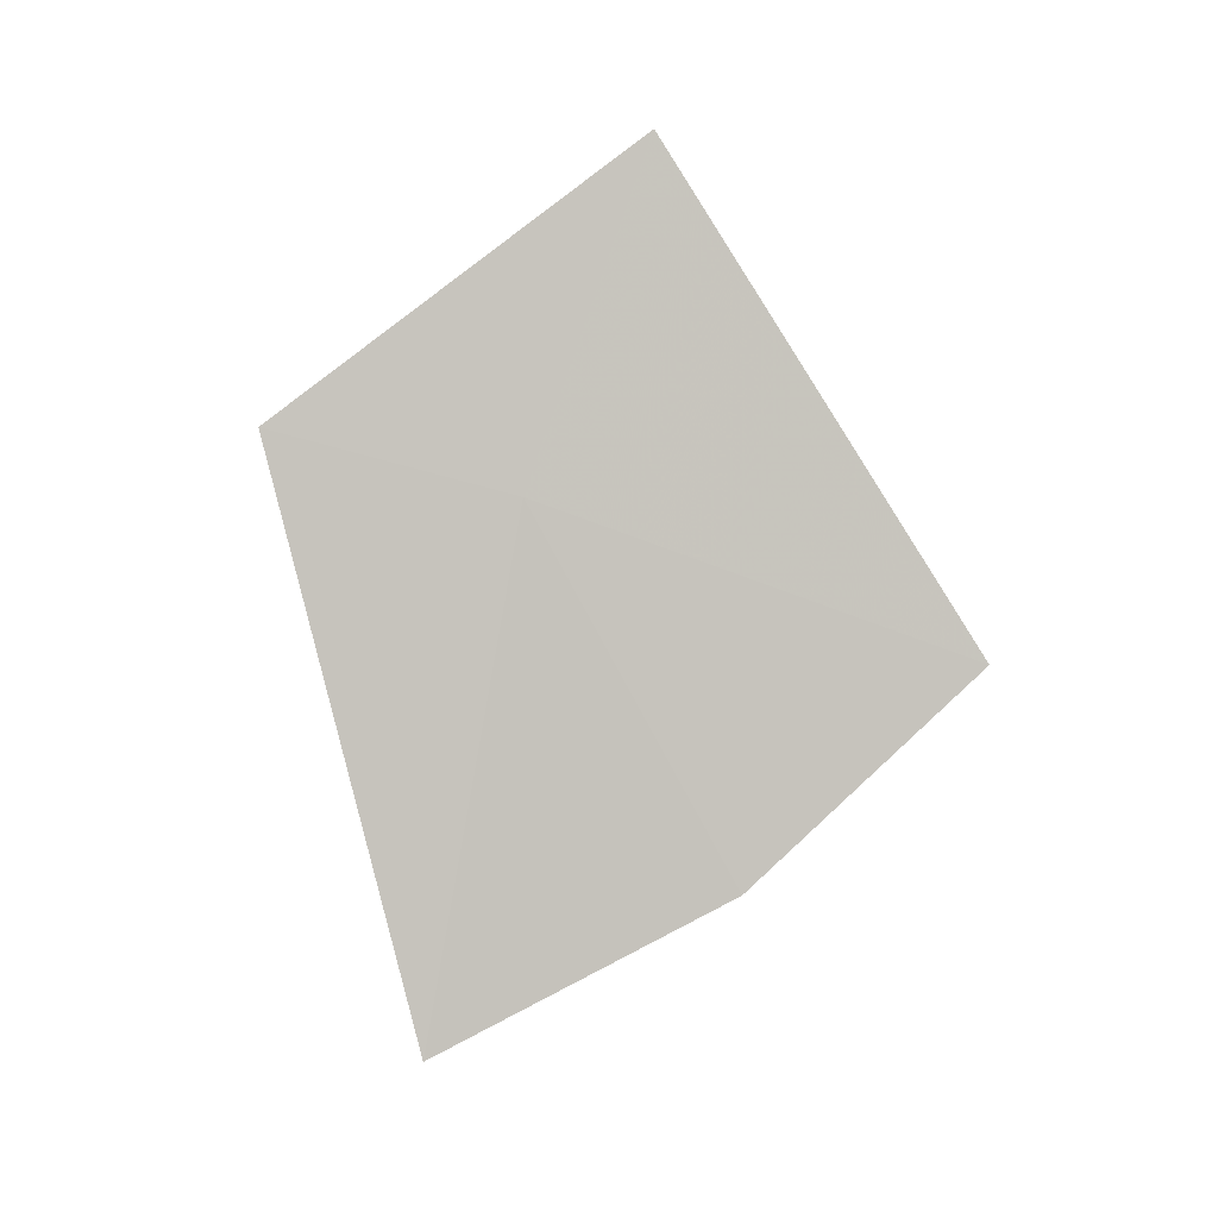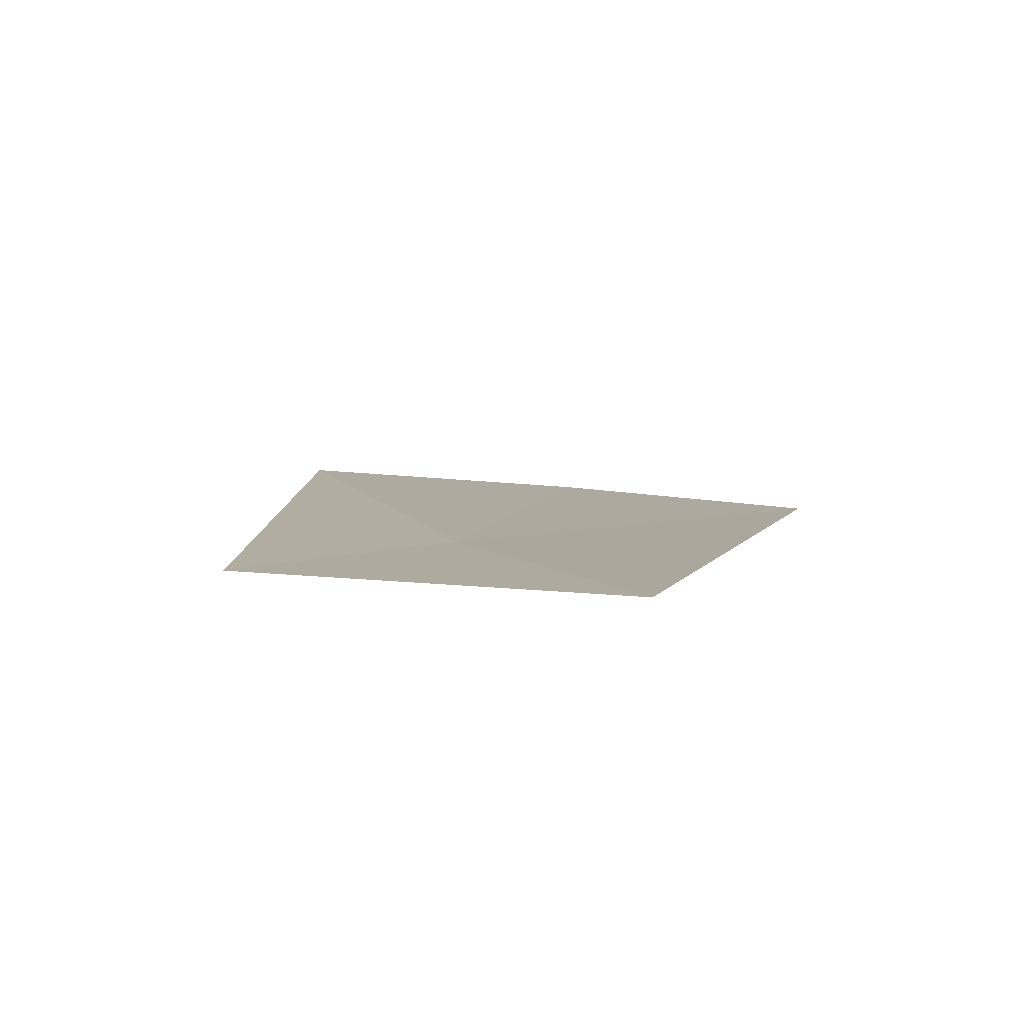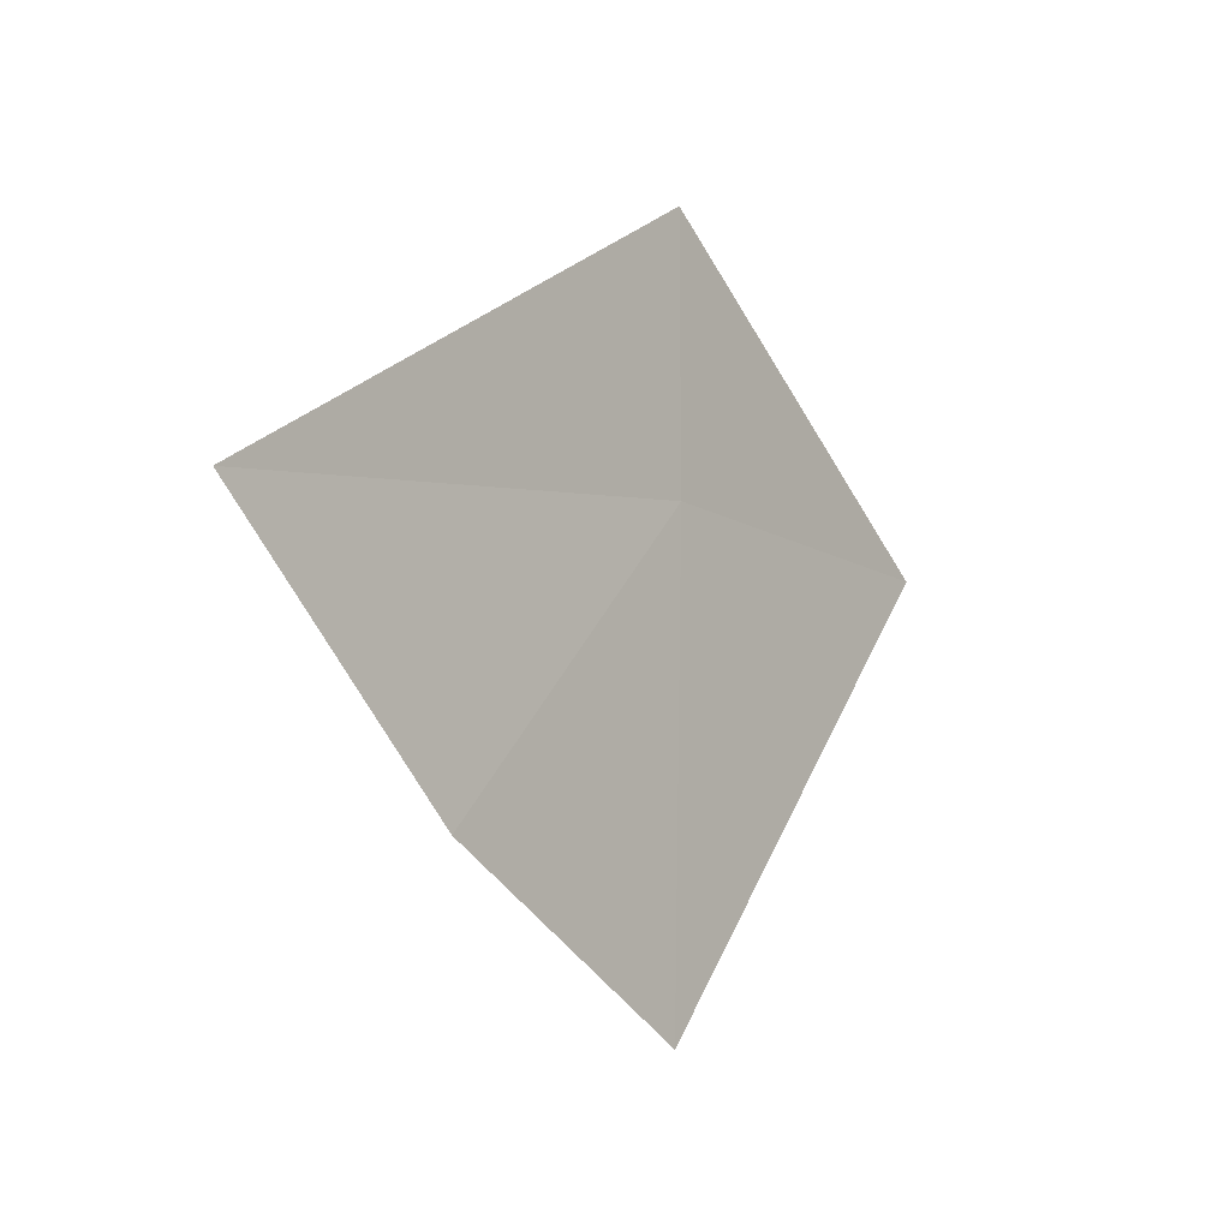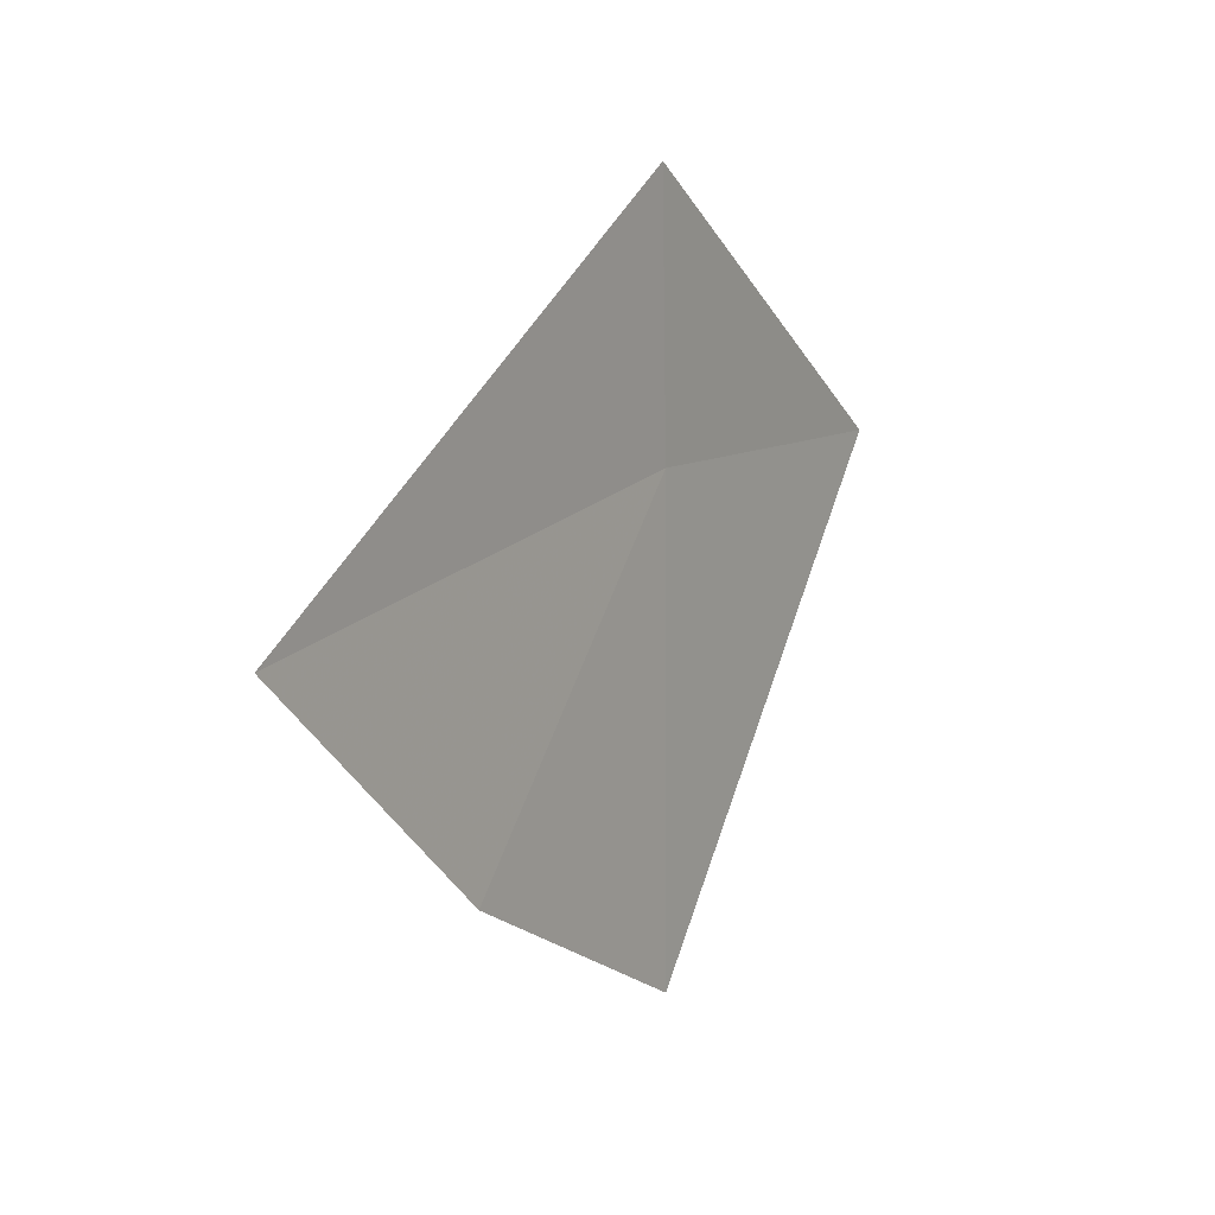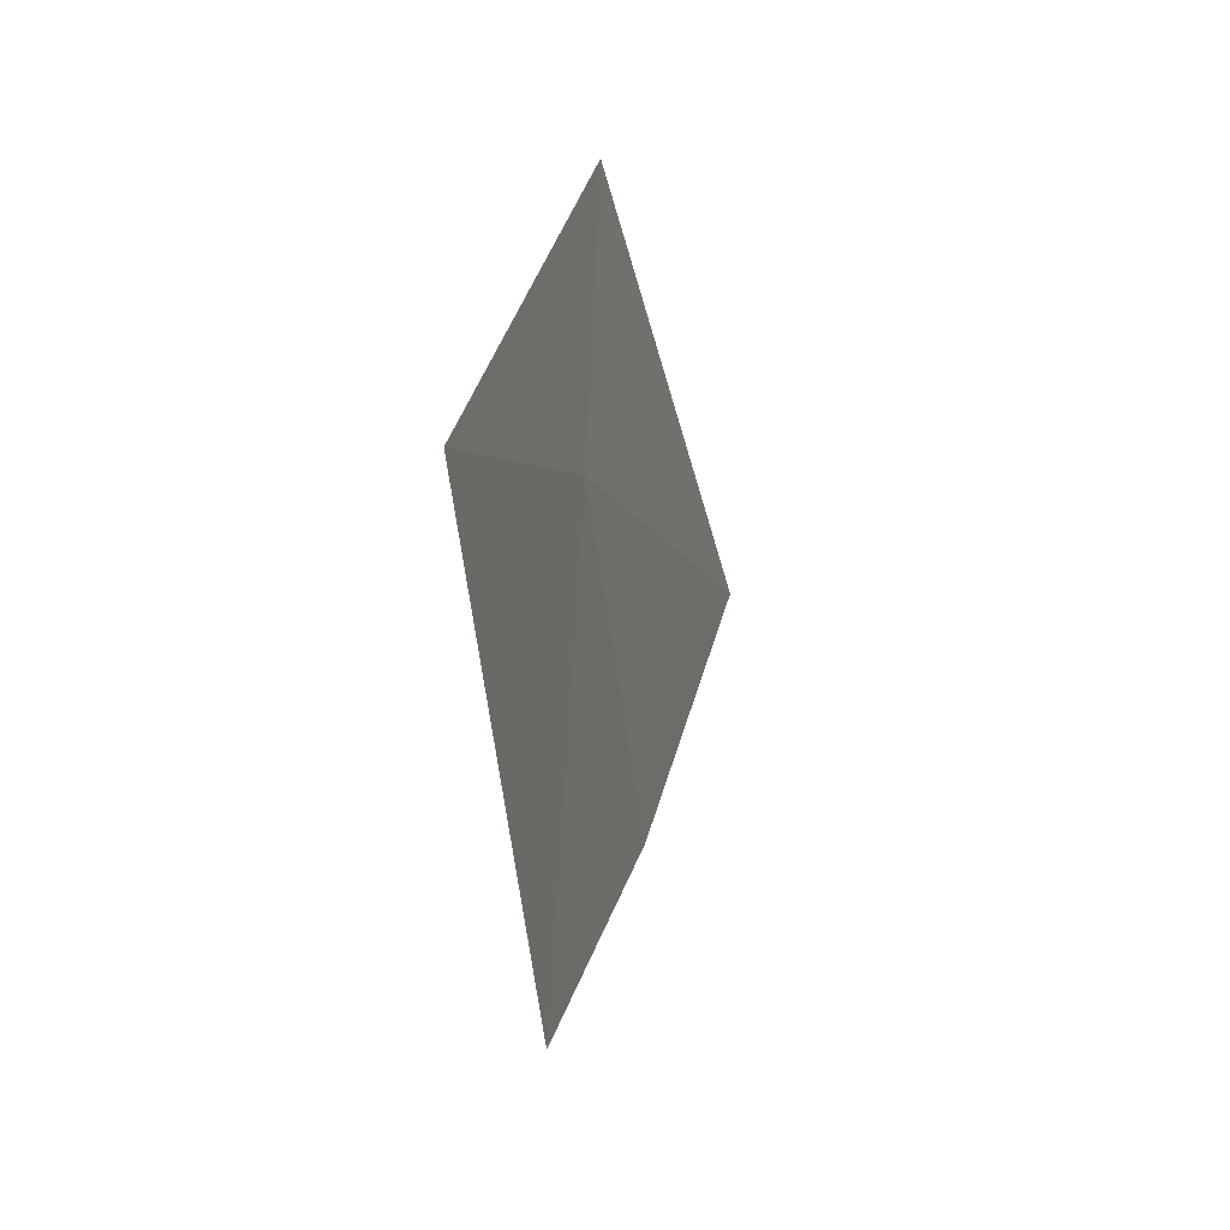
<metadata>
{"format":"obj","ext":"obj","renderer":"f3d","projection":"perspective","resolution":1024,"background":"white","views":[{"elev":-73.2,"azim":-100.3,"up":"+Z"},{"elev":26.4,"azim":-111.7,"up":"+Z"},{"elev":-0.7,"azim":143.7,"up":"+Y"},{"elev":21.2,"azim":138.1,"up":"+Y"},{"elev":-10.1,"azim":-59.8,"up":"+Y"}]}
</metadata>
<code>
v 20.89 11.75 44.37
v 22.22 10.62 43.85
v 23.13 11.76 43.76
v 21.16 9.814 44.06
v 19.4 11.49 44.79
v 20.82 12.85 44.48
f 1 2 3
f 1 4 2
f 1 5 4
f 1 3 6
f 1 6 5

</code>
